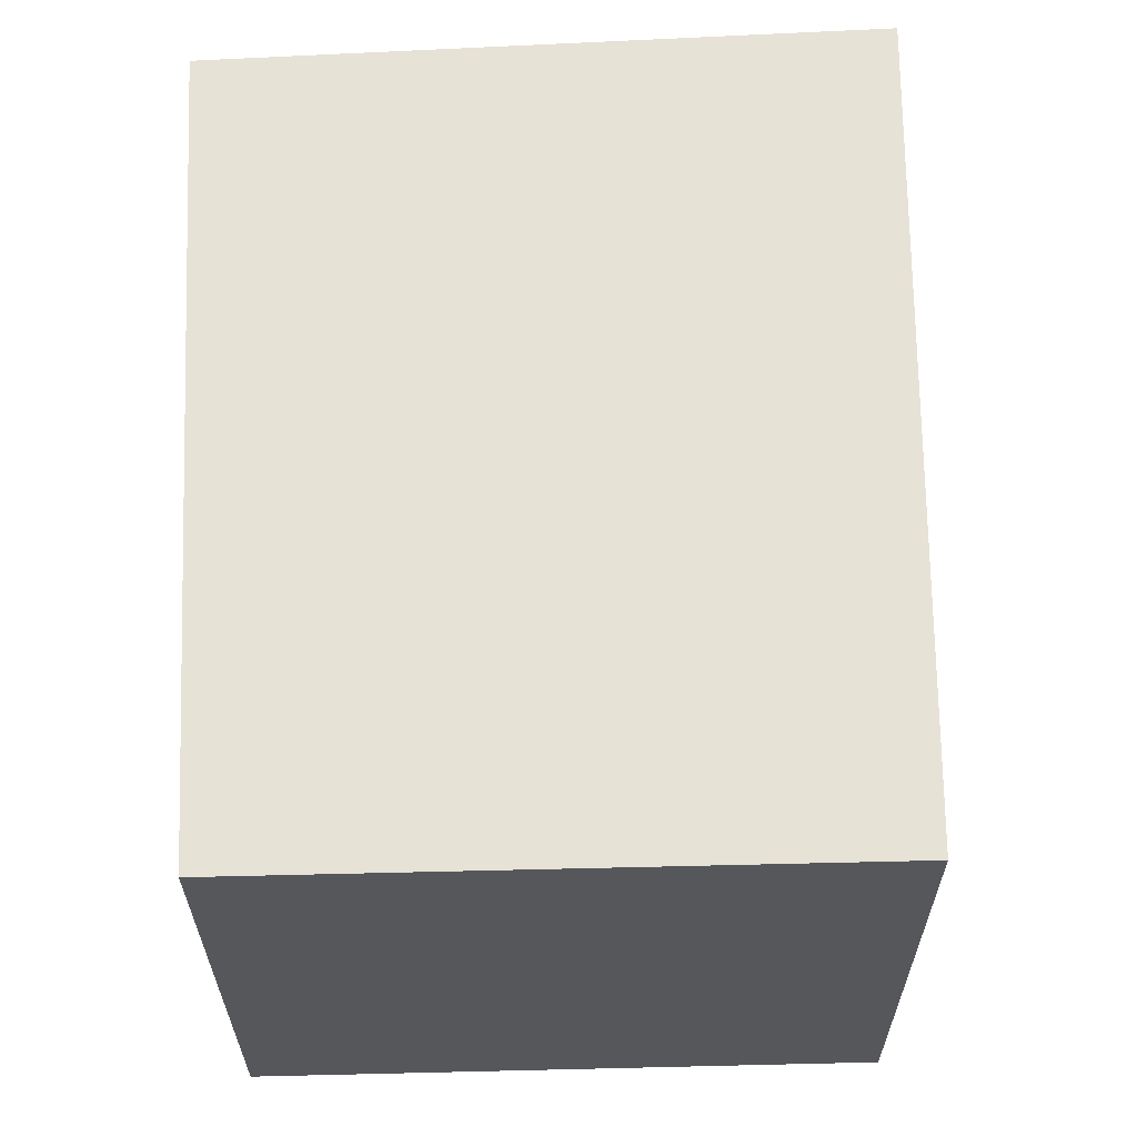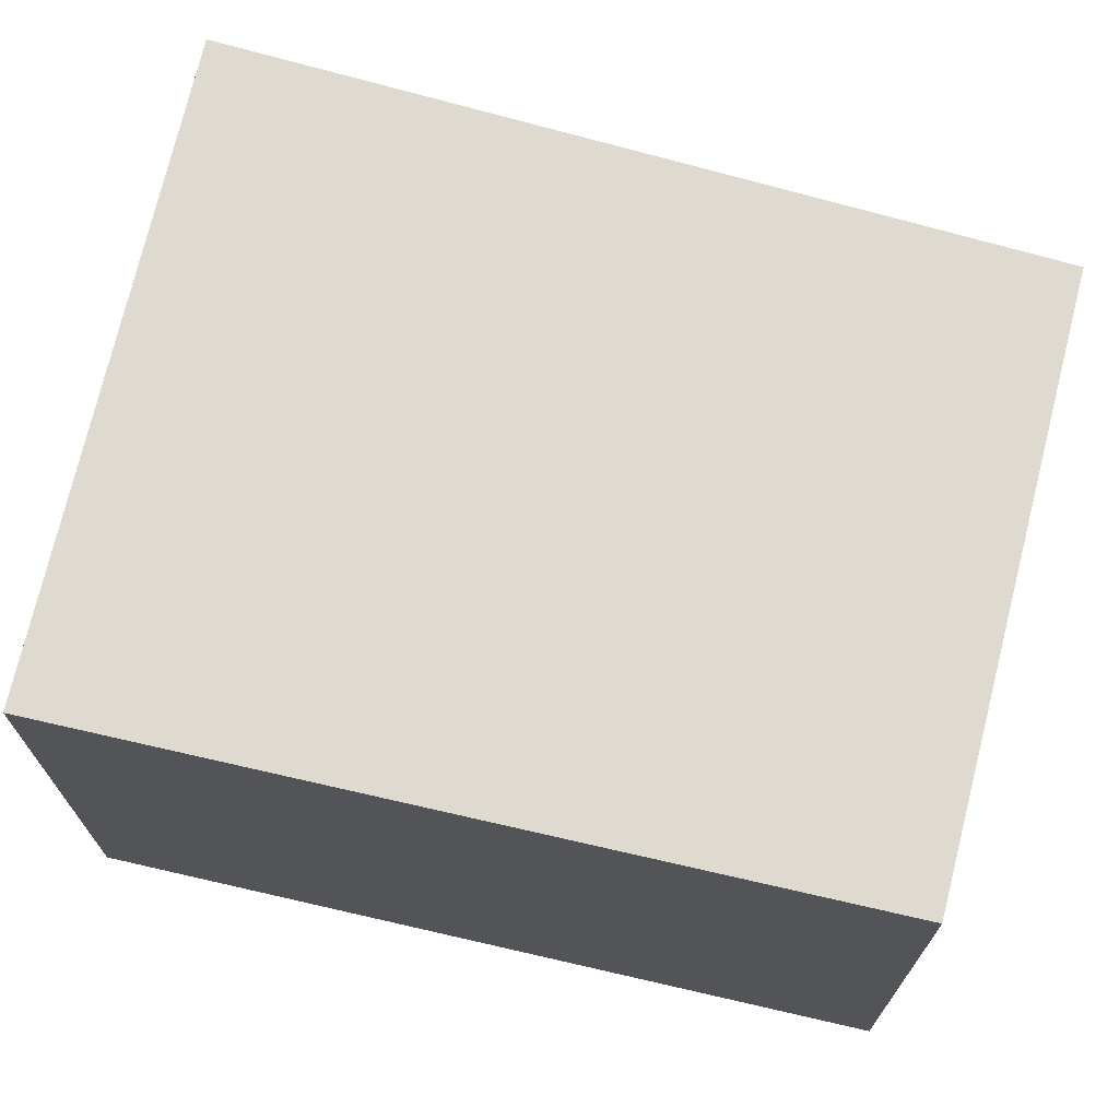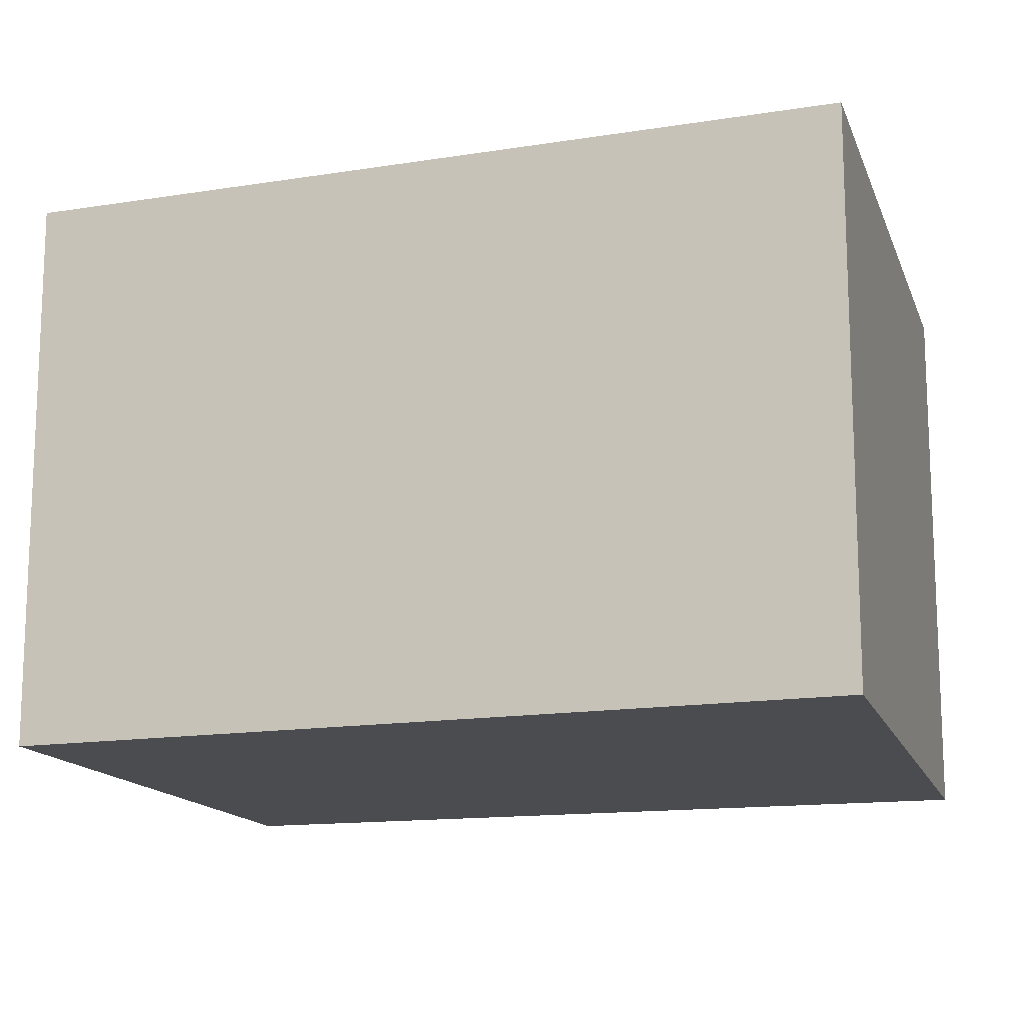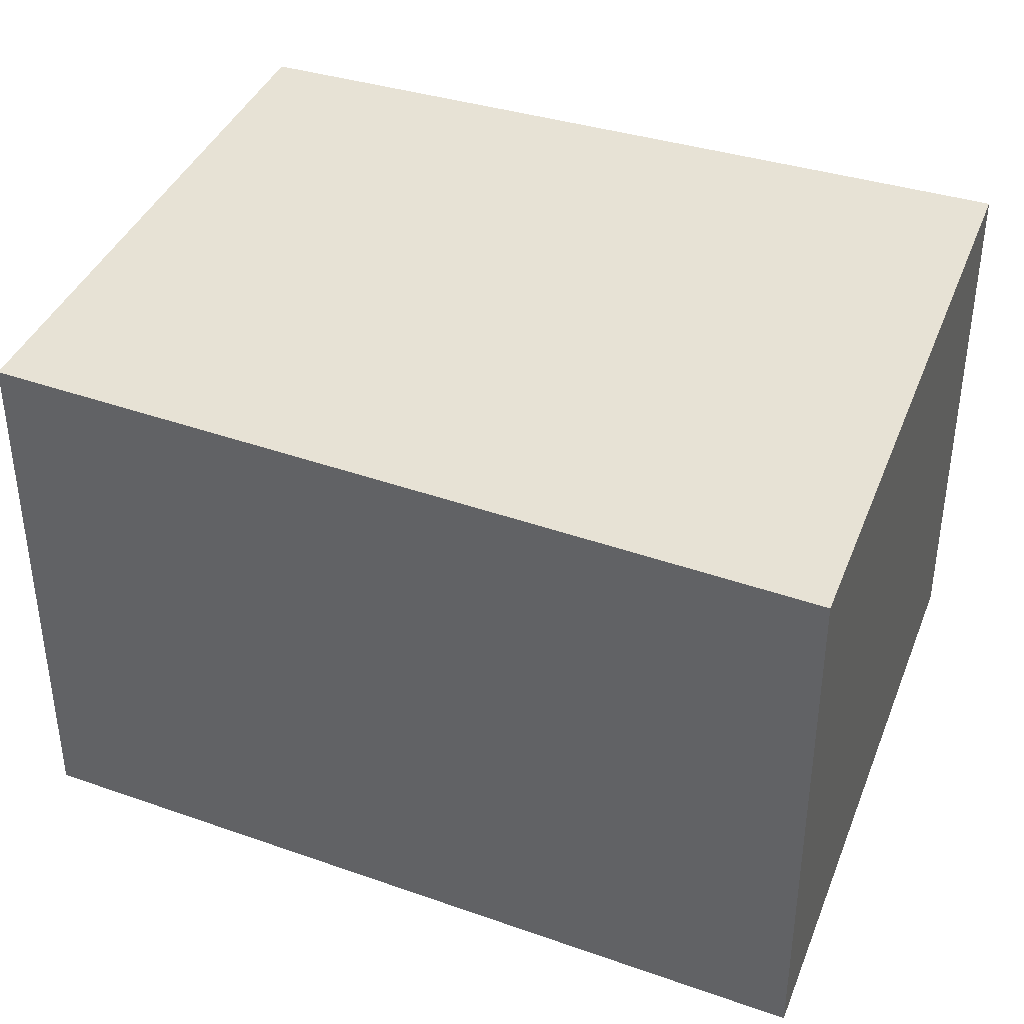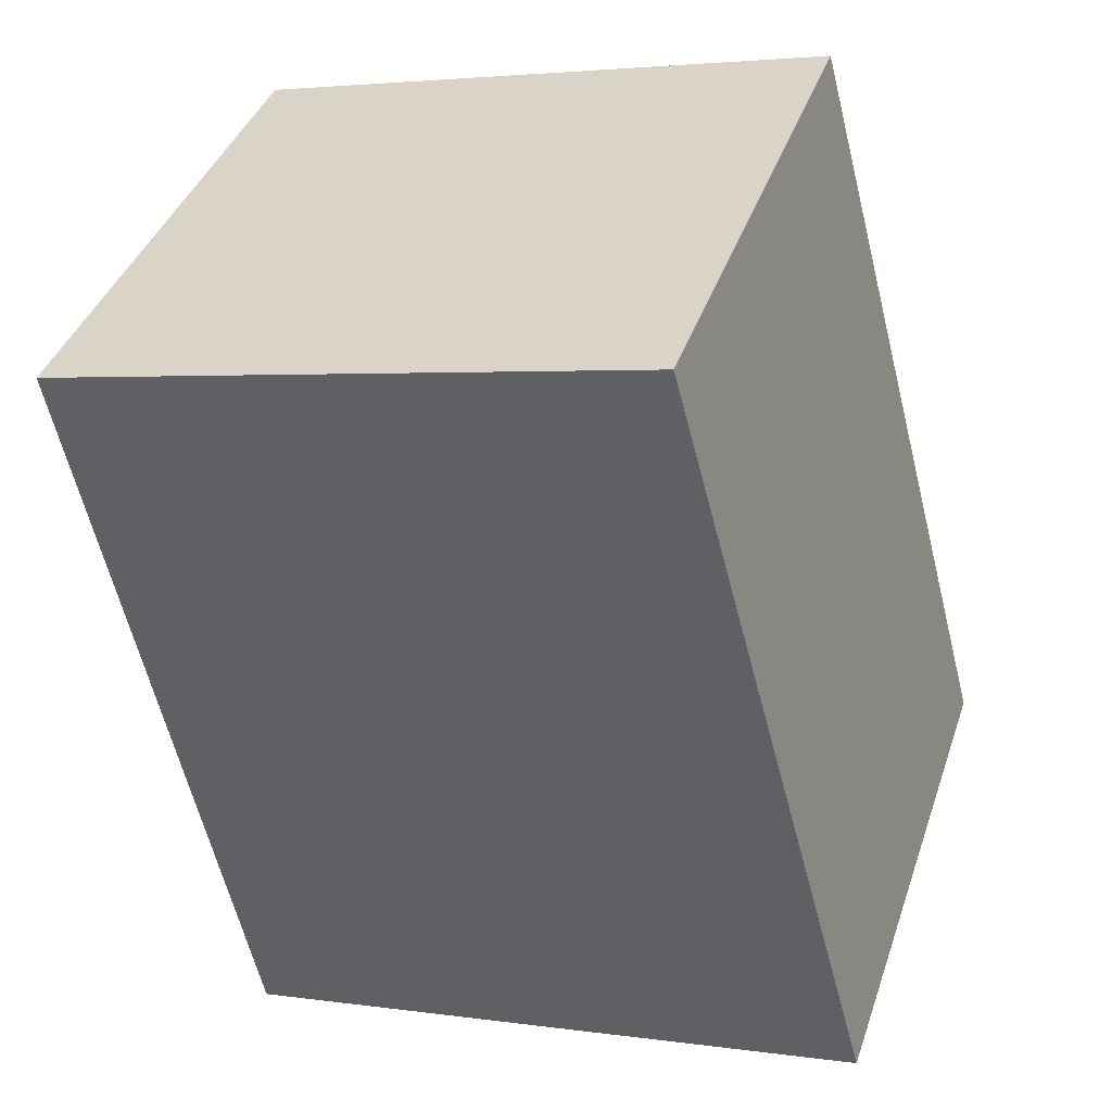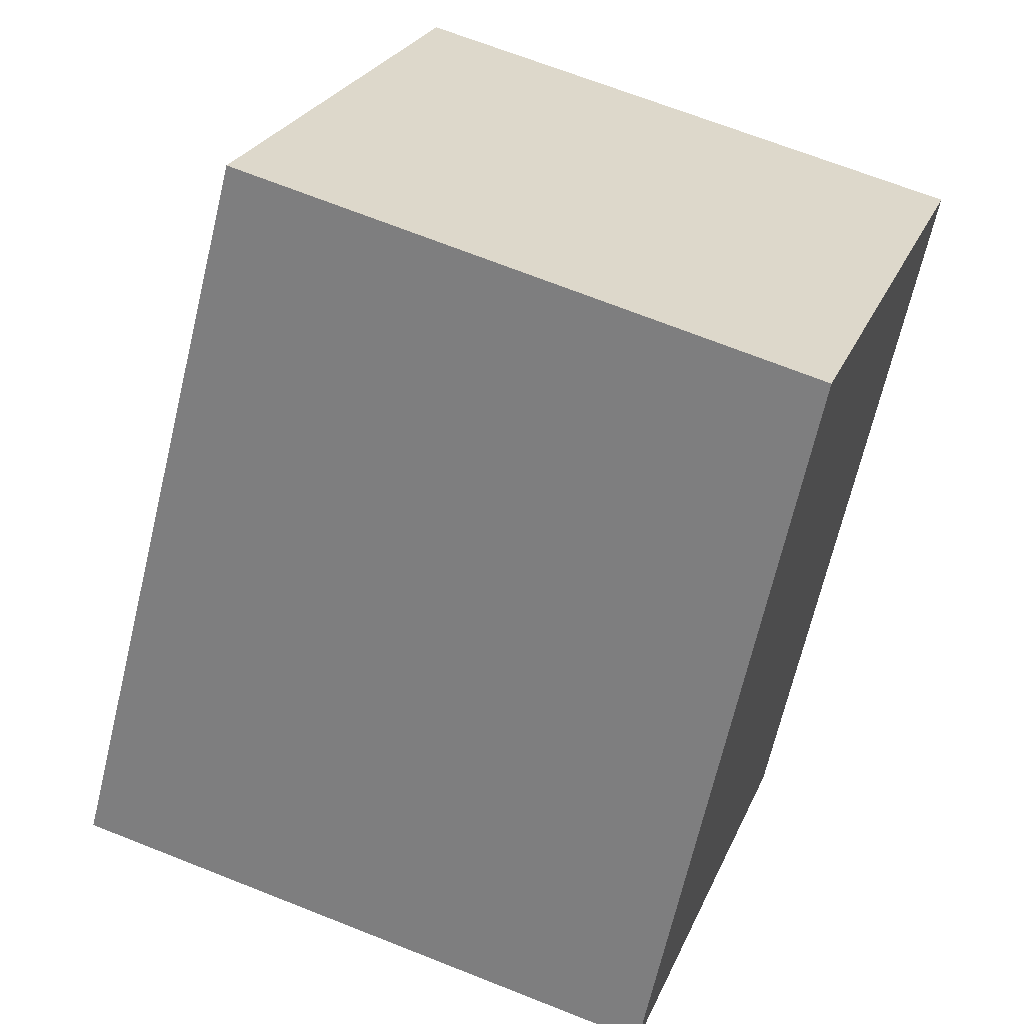
<metadata>
{"format":"obj","ext":"obj","renderer":"f3d","projection":"perspective","resolution":1024,"background":"white","views":[{"elev":63.1,"azim":-14.7,"up":"+Y"},{"elev":71.0,"azim":-88.8,"up":"+Y"},{"elev":-14.8,"azim":94.3,"up":"+Y"},{"elev":40.4,"azim":98.6,"up":"+Y"},{"elev":39.7,"azim":18.1,"up":"+Z"},{"elev":26.1,"azim":-160.4,"up":"+Z"}]}
</metadata>
<code>
v  2.493 2.309 0.591
v  0.684 2.309 -3.294
v  0 2.309 1.414e-16
v  3.388 2.309 -2.748
v  0.684 2.017e-16 -3.294
v  0 0 0
v  2.493 -3.619e-17 0.591
v  3.388 1.683e-16 -2.748
g defaultobject
f 1 2 3
f 2 1 4
f 5 3 2
f 3 5 6
f 6 1 3
f 1 6 7
f 7 4 1
f 4 7 8
f 8 2 4
f 2 8 5
f 5 7 6
f 7 5 8

</code>
